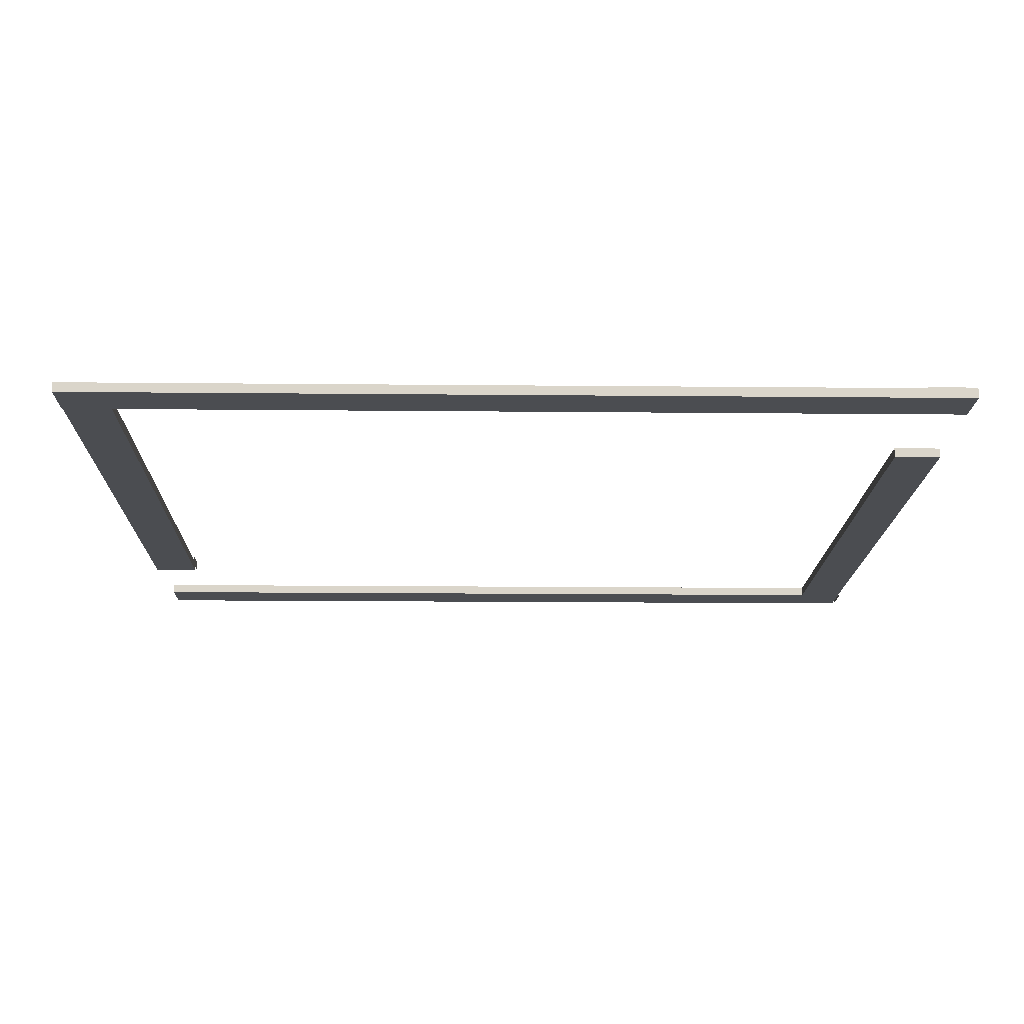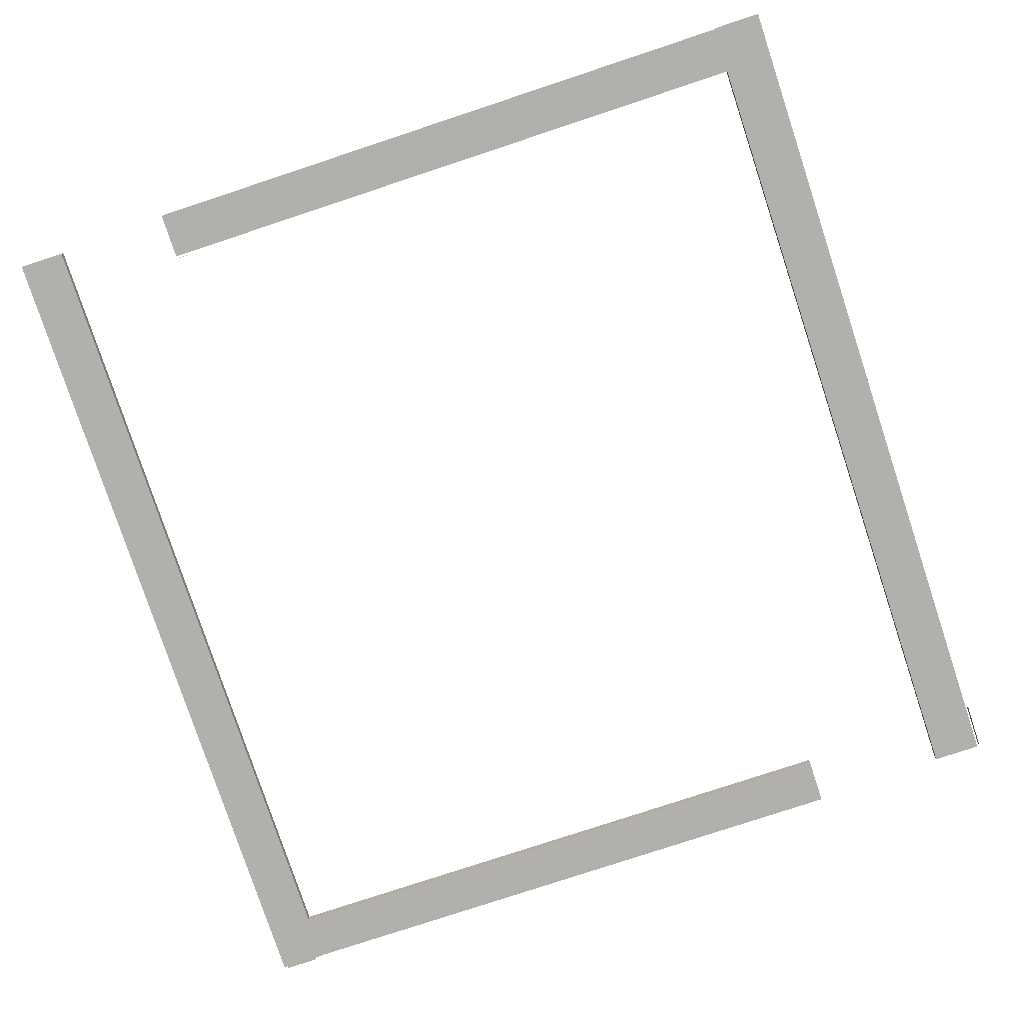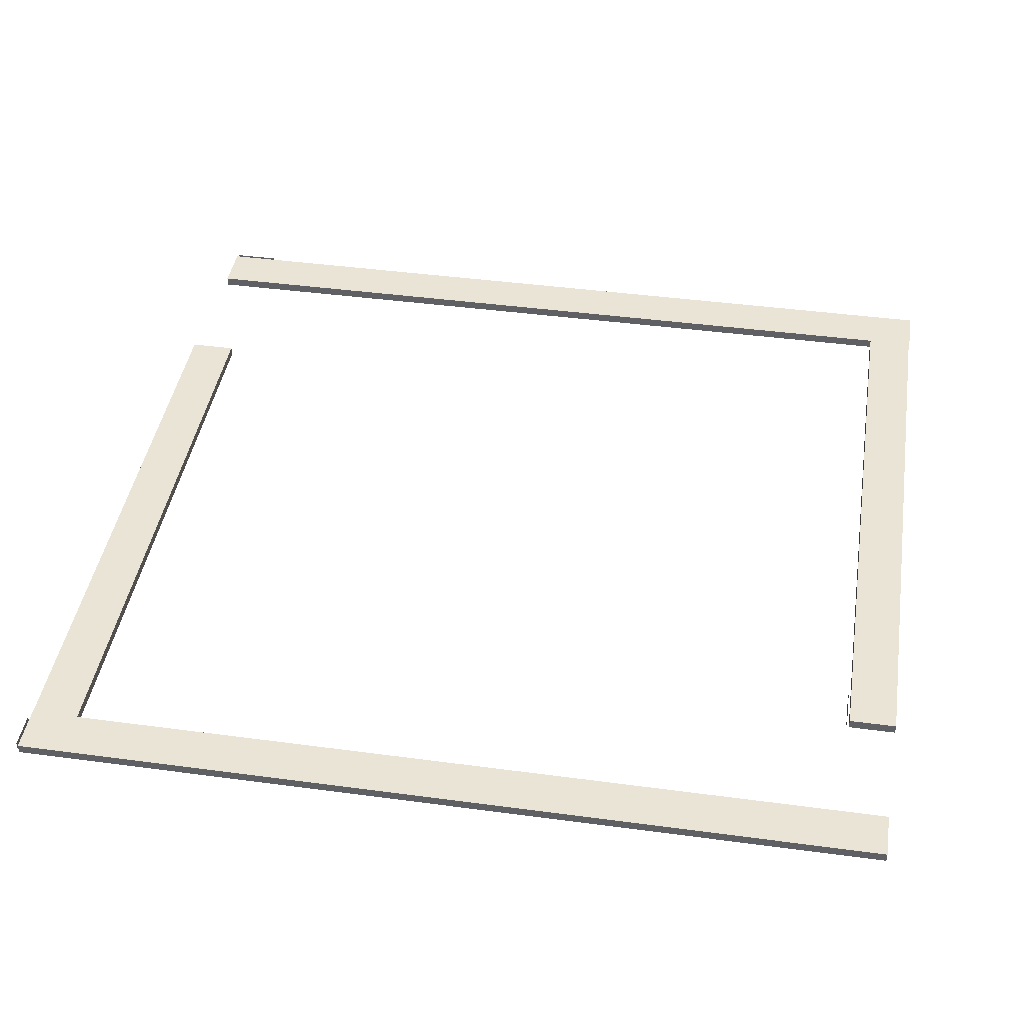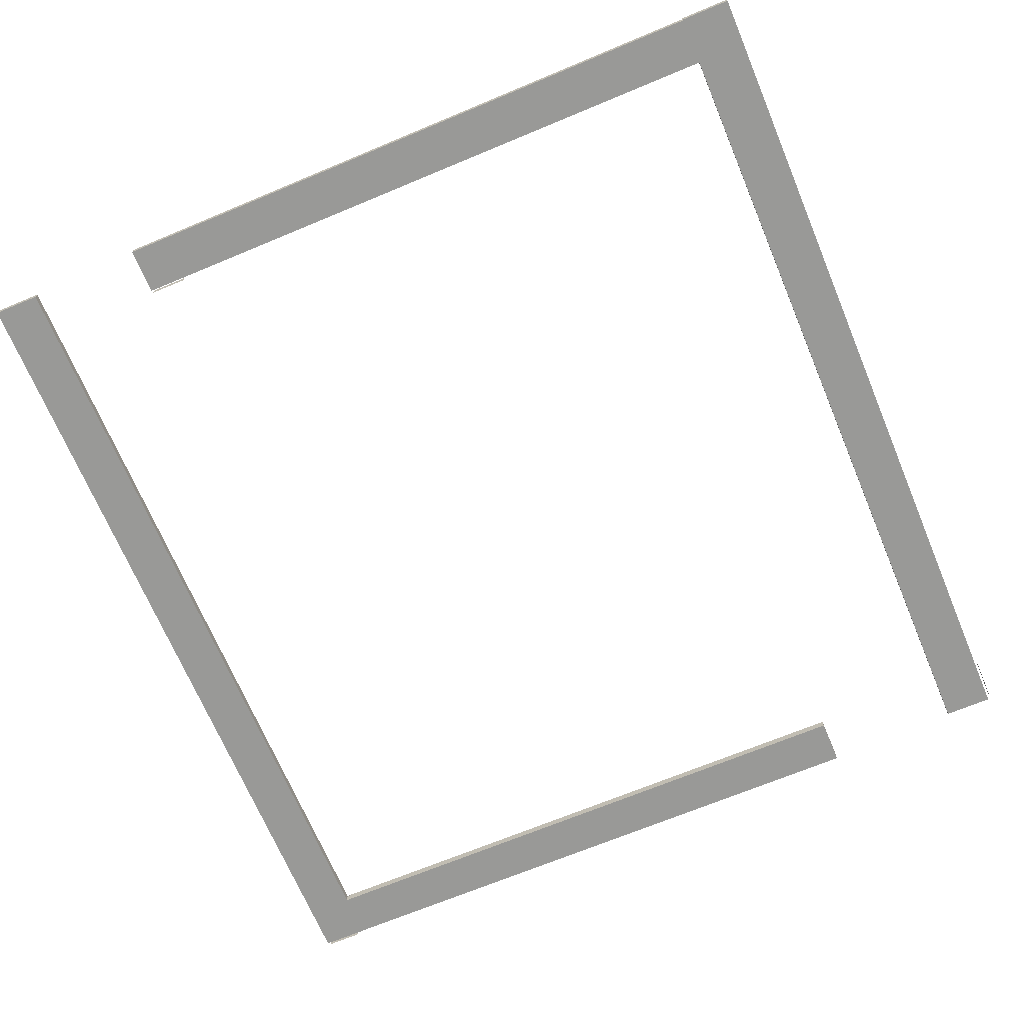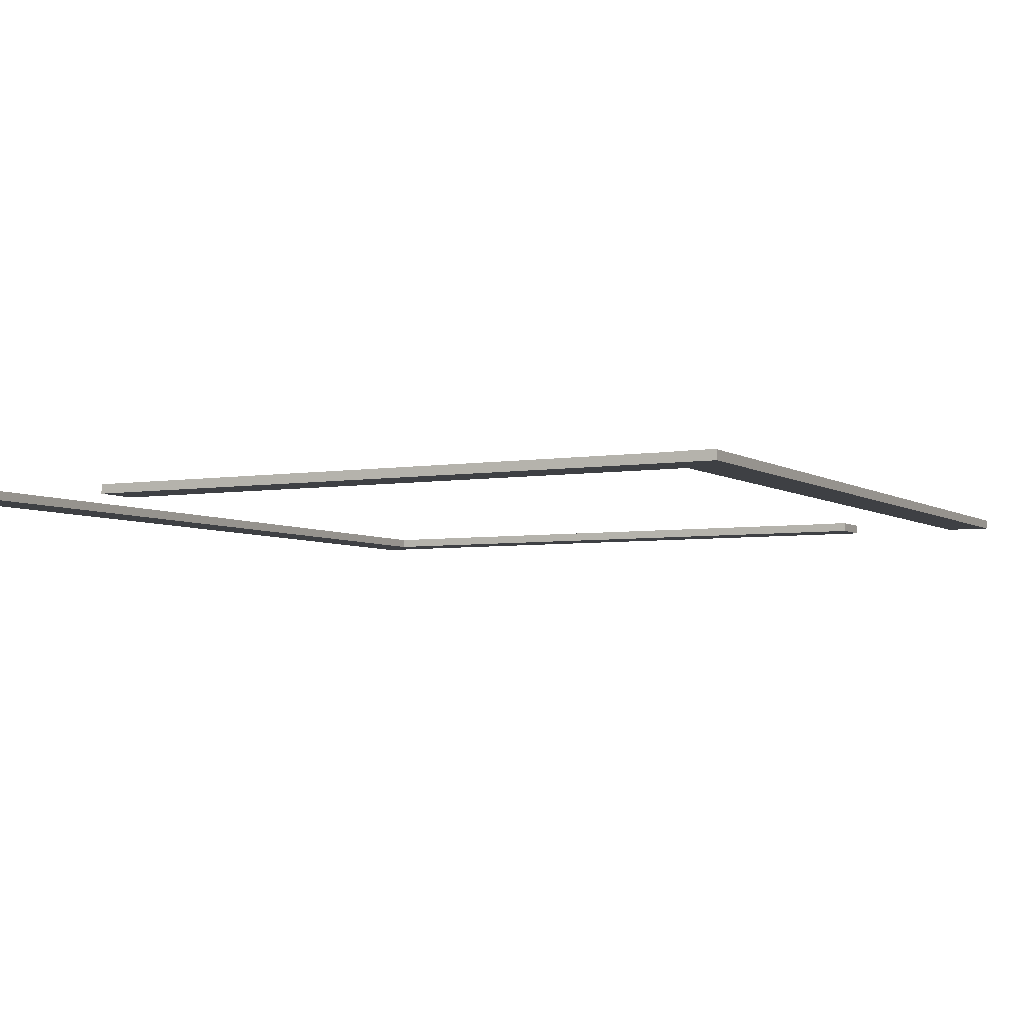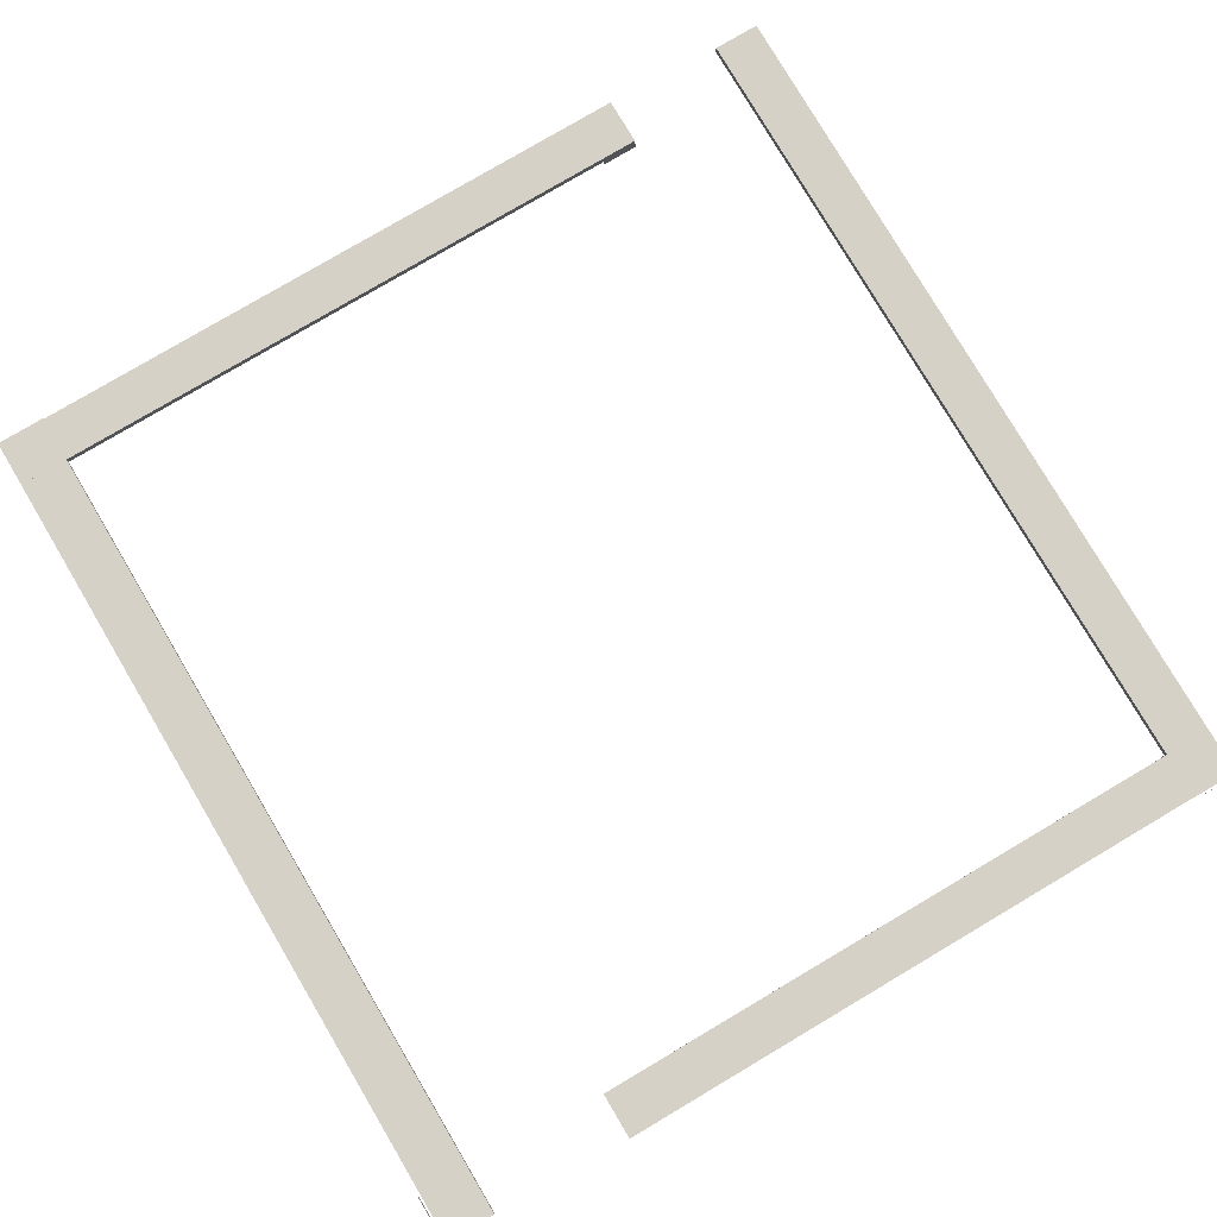
<metadata>
{"format":"obj","ext":"obj","renderer":"f3d","projection":"perspective","resolution":1024,"background":"white","views":[{"elev":-15.6,"azim":88.8,"up":"+Y"},{"elev":-78.7,"azim":18.3,"up":"+Y"},{"elev":42.6,"azim":-80.9,"up":"+Y"},{"elev":-68.8,"azim":22.7,"up":"+Y"},{"elev":-4.8,"azim":-152.2,"up":"+Y"},{"elev":79.2,"azim":149.4,"up":"+Y"}]}
</metadata>
<code>
o Cube.002
v -1.515 0.4983 -6.206
v -1.155 0.4983 -6.206
v -1.515 0.4253 -6.206
v -1.155 0.4253 -6.206
v -1.515 0.4983 -12.89
v -1.155 0.4983 -12.89
v -1.515 0.4253 -12.89
v -1.155 0.4253 -12.89
v -1.135 0.4983 -12.52
v -1.135 0.4983 -12.88
v -1.135 0.4253 -12.52
v -1.135 0.4253 -12.88
v 4.939 0.4983 -6.174
v 4.939 0.4983 -6.534
v 4.939 0.4253 -6.174
v 4.939 0.4253 -6.534
v -0.2378 0.4983 -6.174
v -0.2378 0.4983 -6.534
v -0.2378 0.4253 -6.174
v -0.2378 0.4253 -6.534
v 0.04892 0.4983 -6.554
v -0.23 0.4983 -6.554
v 0.04892 0.4253 -6.554
v -0.23 0.4253 -6.554
v 3.579 0.4983 -12.52
v 3.579 0.4983 -12.88
v 3.579 0.4253 -12.52
v 3.579 0.4253 -12.88
v -1.499 0.4983 -12.52
v -1.499 0.4983 -12.88
v -1.499 0.4253 -12.52
v -1.499 0.4253 -12.88
v -1.218 0.4983 -12.9
v -1.491 0.4983 -12.9
v -1.218 0.4253 -12.9
v -1.491 0.4253 -12.9
v 4.655 0.4983 -6.167
v 5.035 0.4983 -6.167
v 4.655 0.4253 -6.167
v 5.035 0.4253 -6.167
v 4.655 0.4983 -12.85
v 5.035 0.4983 -12.85
v 4.655 0.4253 -12.85
v 5.035 0.4253 -12.85
v 5.056 0.4983 -12.48
v 5.056 0.4983 -12.84
v 5.056 0.4253 -12.48
v 5.056 0.4253 -12.84
f 2 1 3
f 4 3 7
f 8 7 5
f 6 5 1
f 7 3 1
f 4 8 6
f 2 3 4
f 4 7 8
f 8 5 6
f 6 1 2
f 7 1 5
f 4 6 2
f 12 11 9
f 12 9 10
f 14 13 15
f 16 15 19
f 20 19 17
f 18 17 13
f 19 15 13
f 16 20 18
f 14 15 16
f 16 19 20
f 20 17 18
f 18 13 14
f 19 13 17
f 16 18 14
f 24 23 21
f 24 21 22
f 26 25 27
f 28 27 31
f 32 31 29
f 30 29 25
f 31 27 25
f 28 32 30
f 26 27 28
f 28 31 32
f 32 29 30
f 30 25 26
f 31 25 29
f 28 30 26
f 36 35 33
f 36 33 34
f 38 37 39
f 40 39 43
f 44 43 41
f 42 41 37
f 43 39 37
f 40 44 42
f 38 39 40
f 40 43 44
f 44 41 42
f 42 37 38
f 43 37 41
f 40 42 38
f 48 47 45
f 48 45 46

</code>
